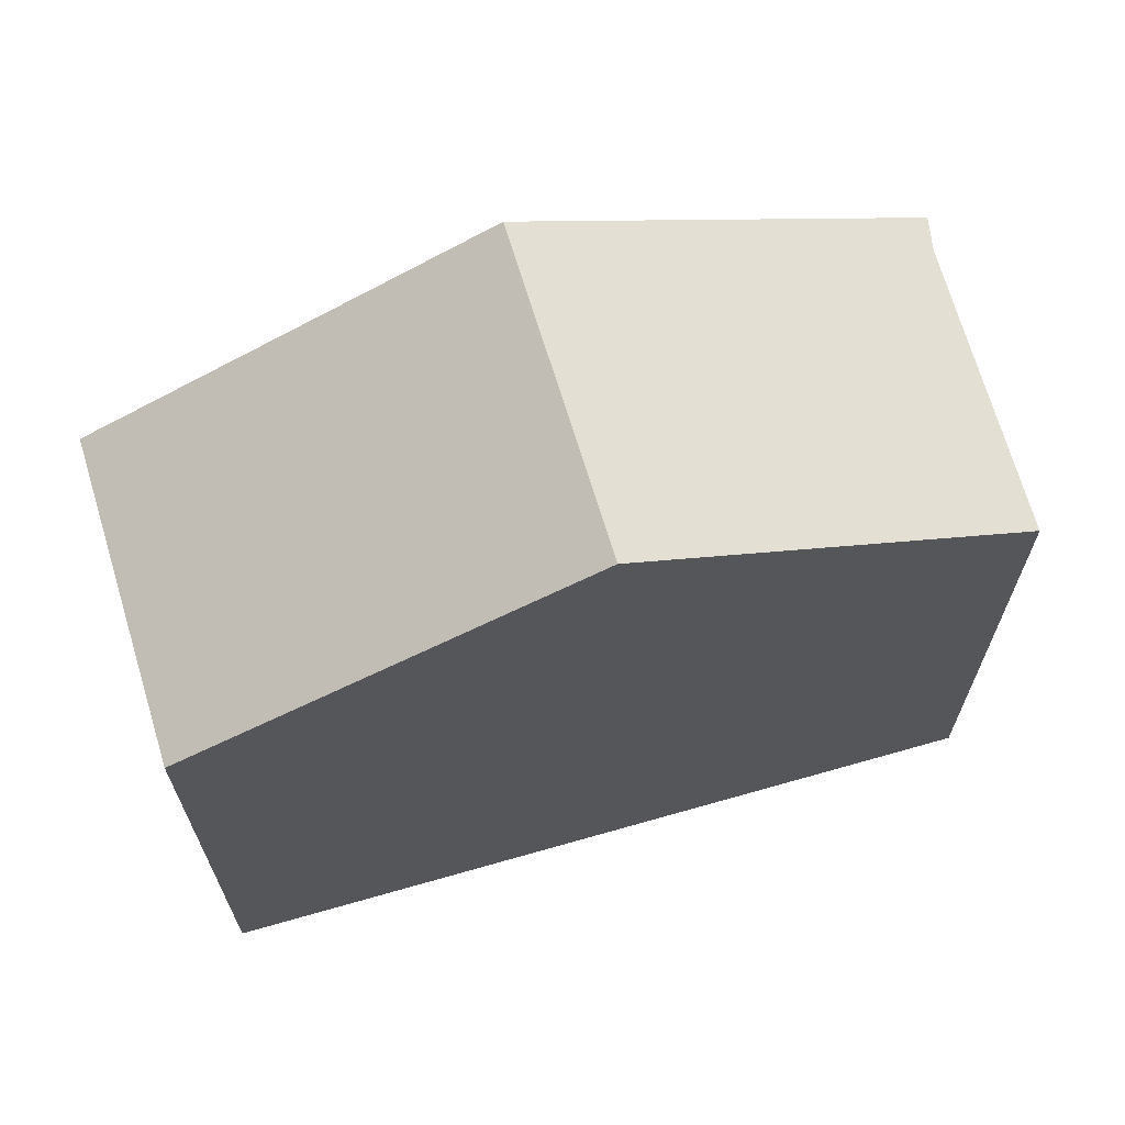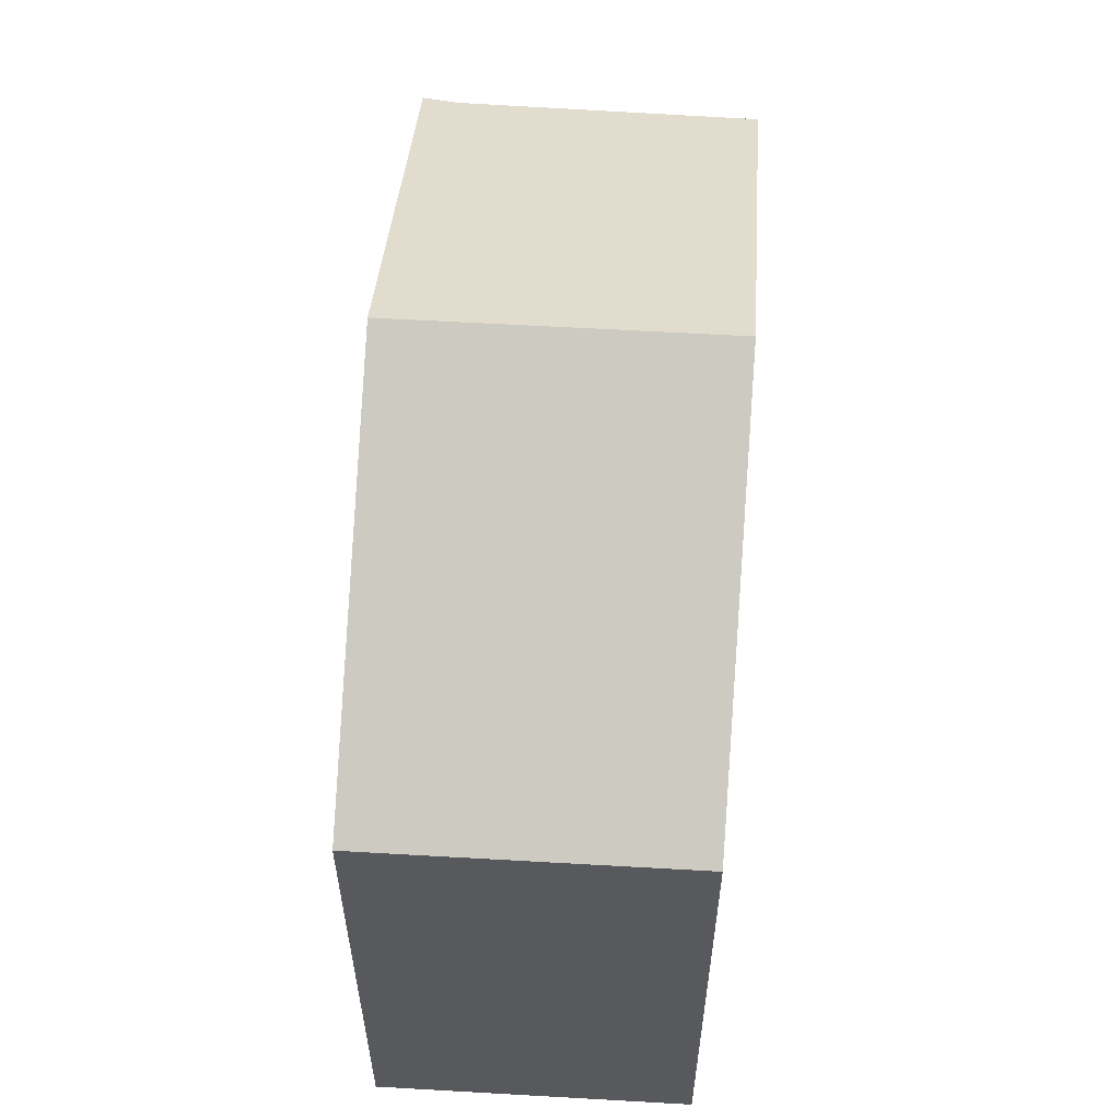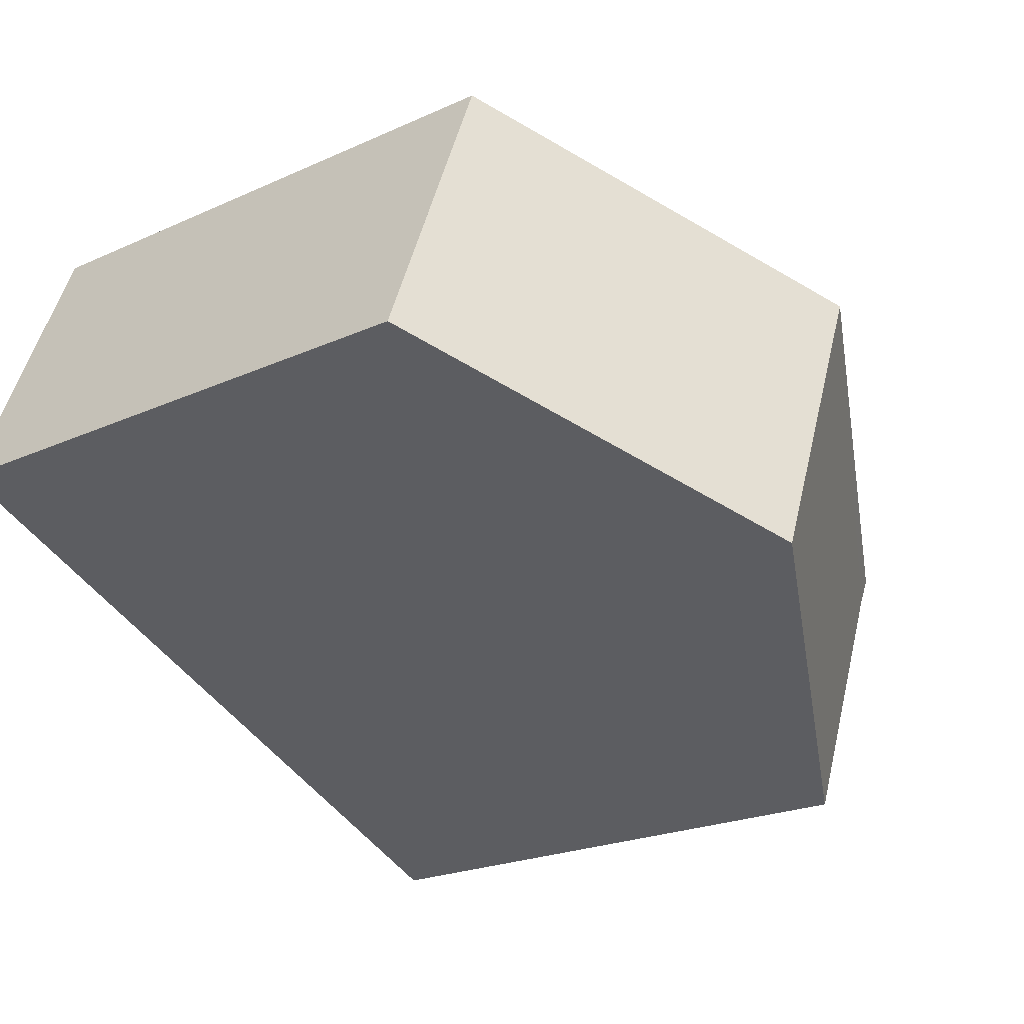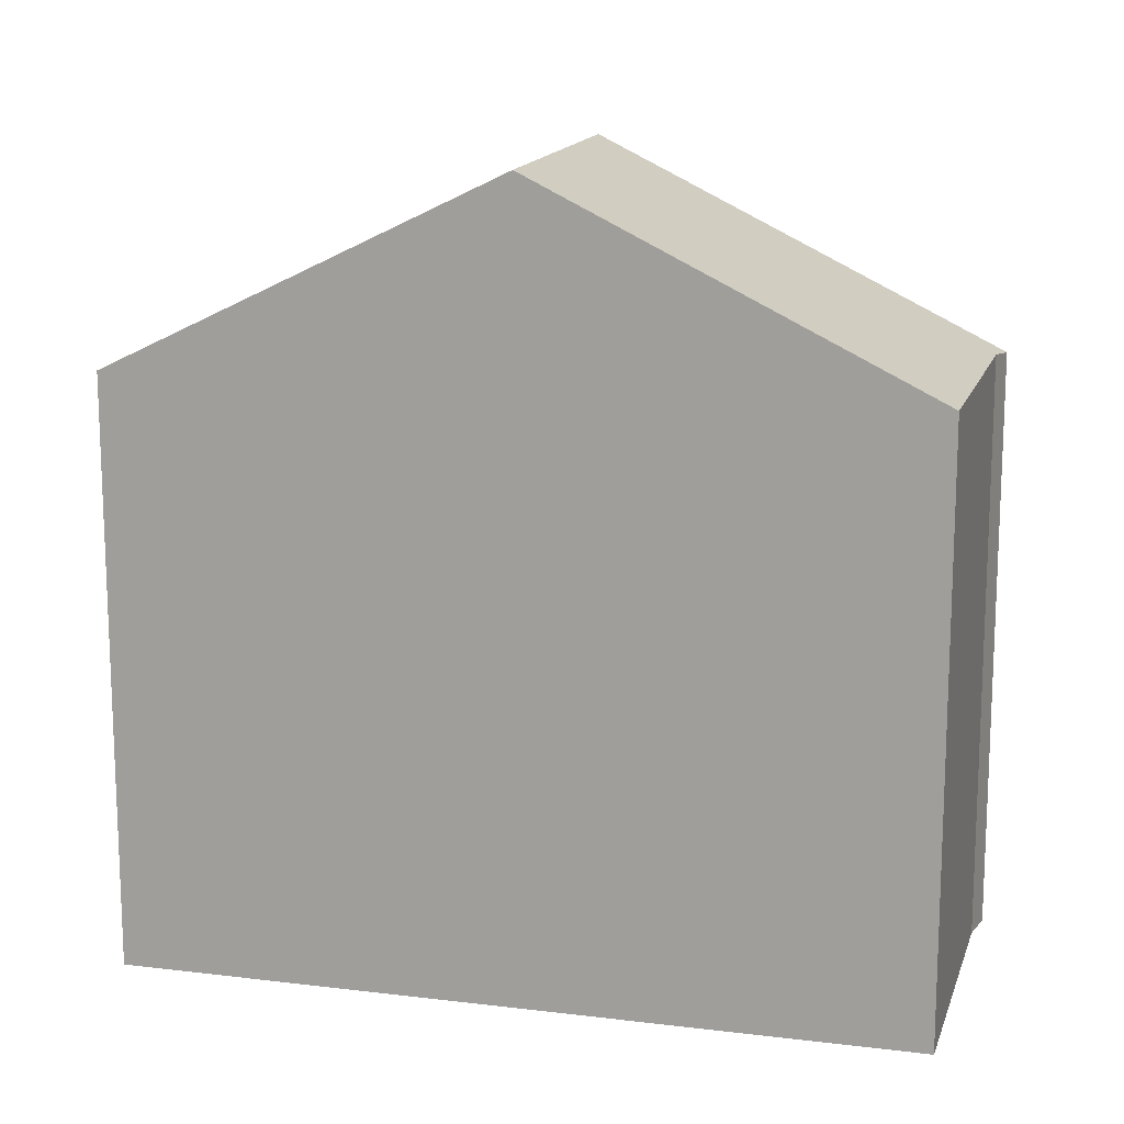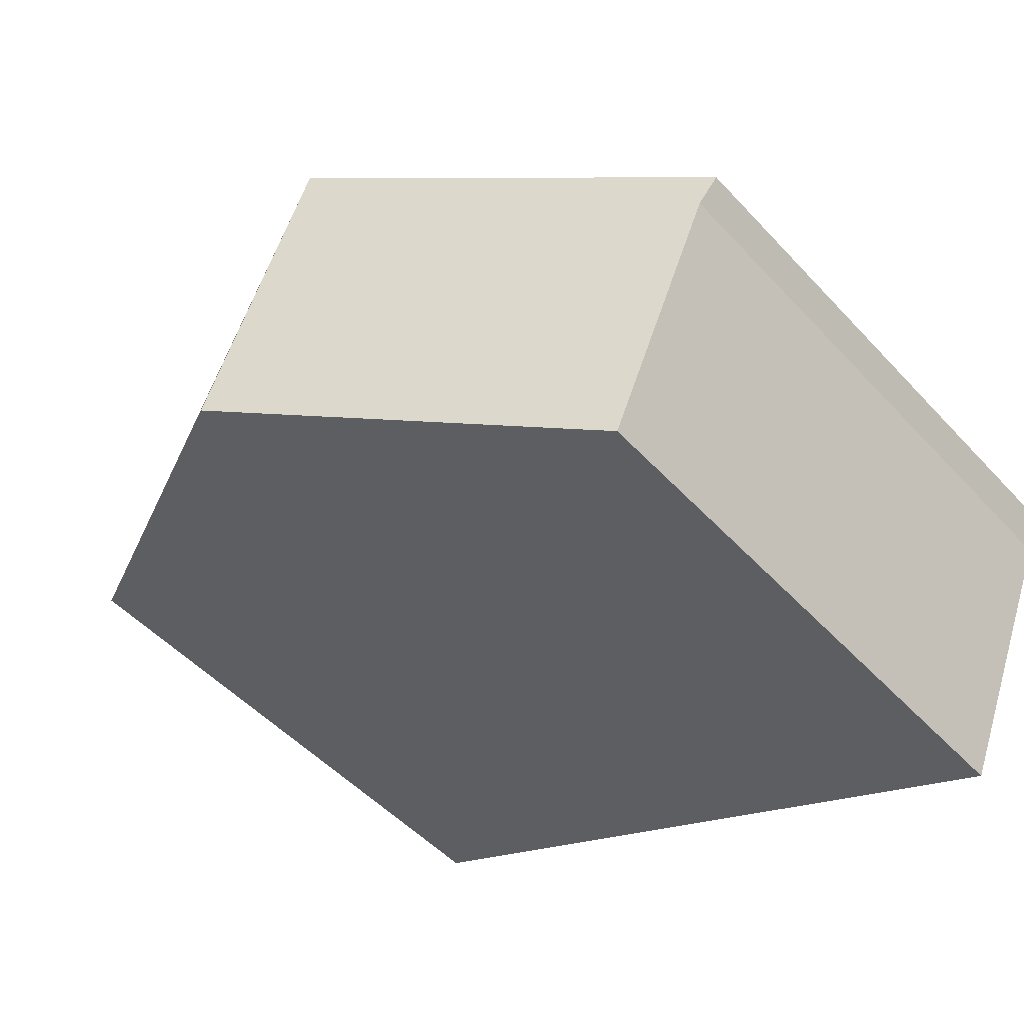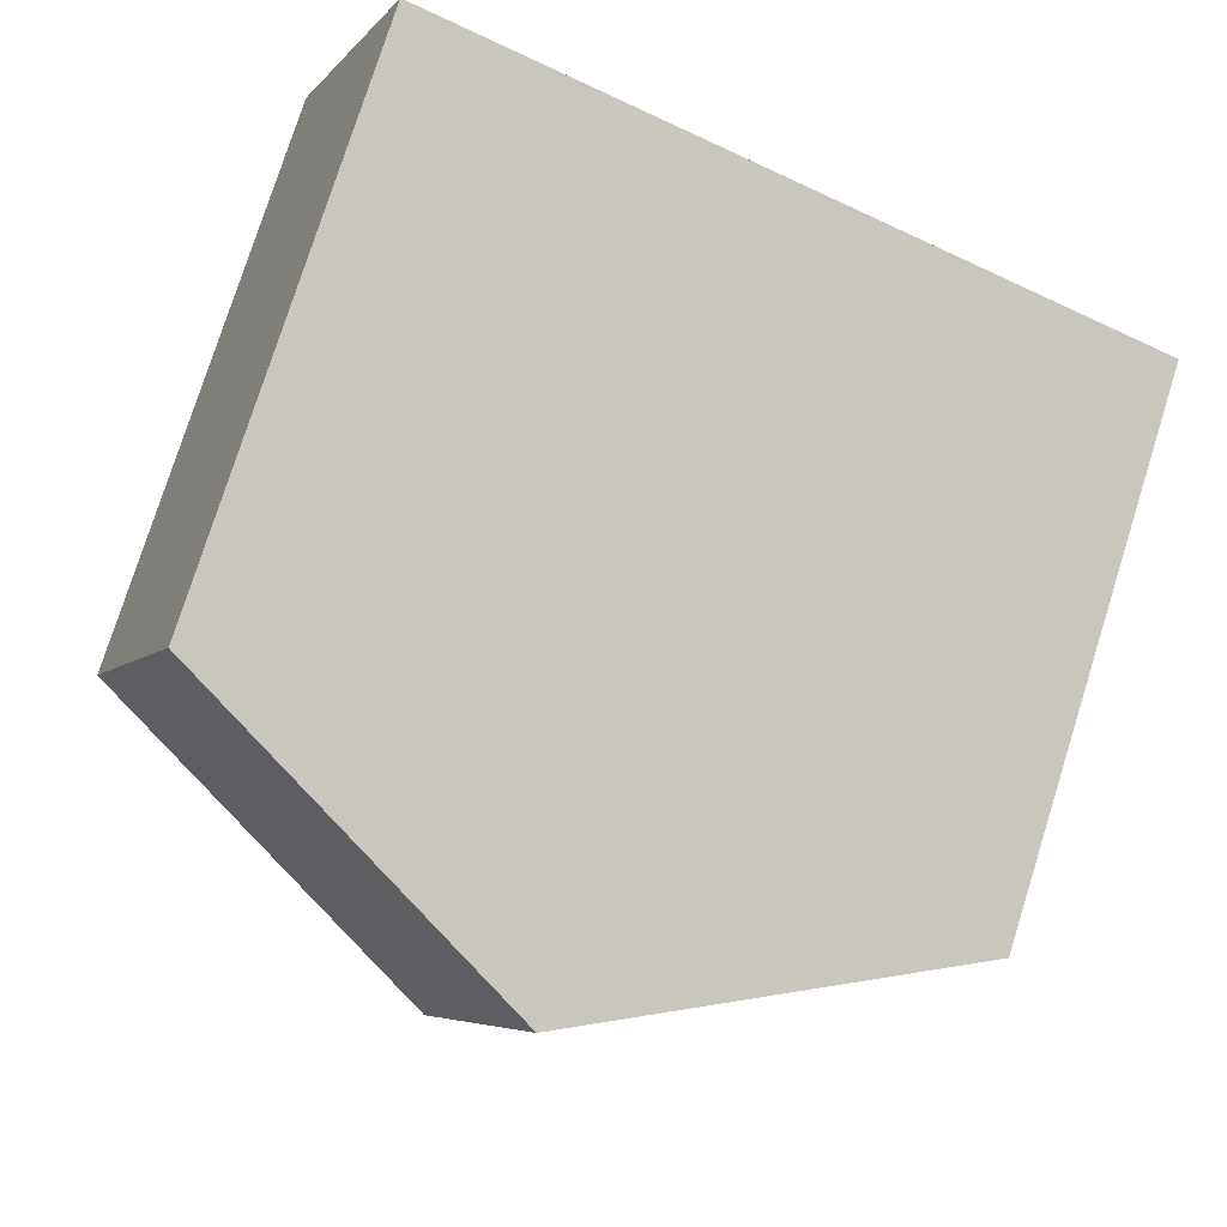
<metadata>
{"format":"obj","ext":"obj","renderer":"f3d","projection":"perspective","resolution":1024,"background":"white","views":[{"elev":68.3,"azim":141.5,"up":"+Y"},{"elev":59.8,"azim":71.7,"up":"+Y"},{"elev":-22.0,"azim":128.4,"up":"+Z"},{"elev":14.8,"azim":172.3,"up":"+Y"},{"elev":-50.1,"azim":-139.2,"up":"+Z"},{"elev":77.7,"azim":-162.5,"up":"+Z"}]}
</metadata>
<code>
v  3.26 6.812 1.324
v  7.498 5.117 0.033
v  4.3 6.812 -1.294
v  6.467 5.117 2.627
v  6.684 5.117 2.082
v  1.157 5.146 -2.599
v  0.175 5.121 -0.268
v  0 5.09 3.117e-16
v  1.157 1.591e-16 -2.599
v  0.175 1.641e-17 -0.268
v  0 0 0
v  6.467 -1.609e-16 2.627
v  3.26 -8.107e-17 1.324
v  7.498 -2.021e-18 0.033
v  6.684 -1.275e-16 2.082
v  4.3 7.923e-17 -1.294
g defaultobject
f 1 2 3
f 2 1 4
f 2 4 5
f 6 1 3
f 1 6 7
f 1 7 8
f 9 7 6
f 7 9 10
f 10 8 7
f 8 10 11
f 11 1 8
f 1 11 4
f 4 11 12
f 12 11 13
f 12 5 4
f 5 12 2
f 2 12 14
f 14 12 15
f 3 9 6
f 9 3 2
f 9 2 16
f 16 2 14
f 13 15 12
f 15 13 14
f 14 13 16
f 16 13 11
f 16 11 10
f 16 10 9

</code>
